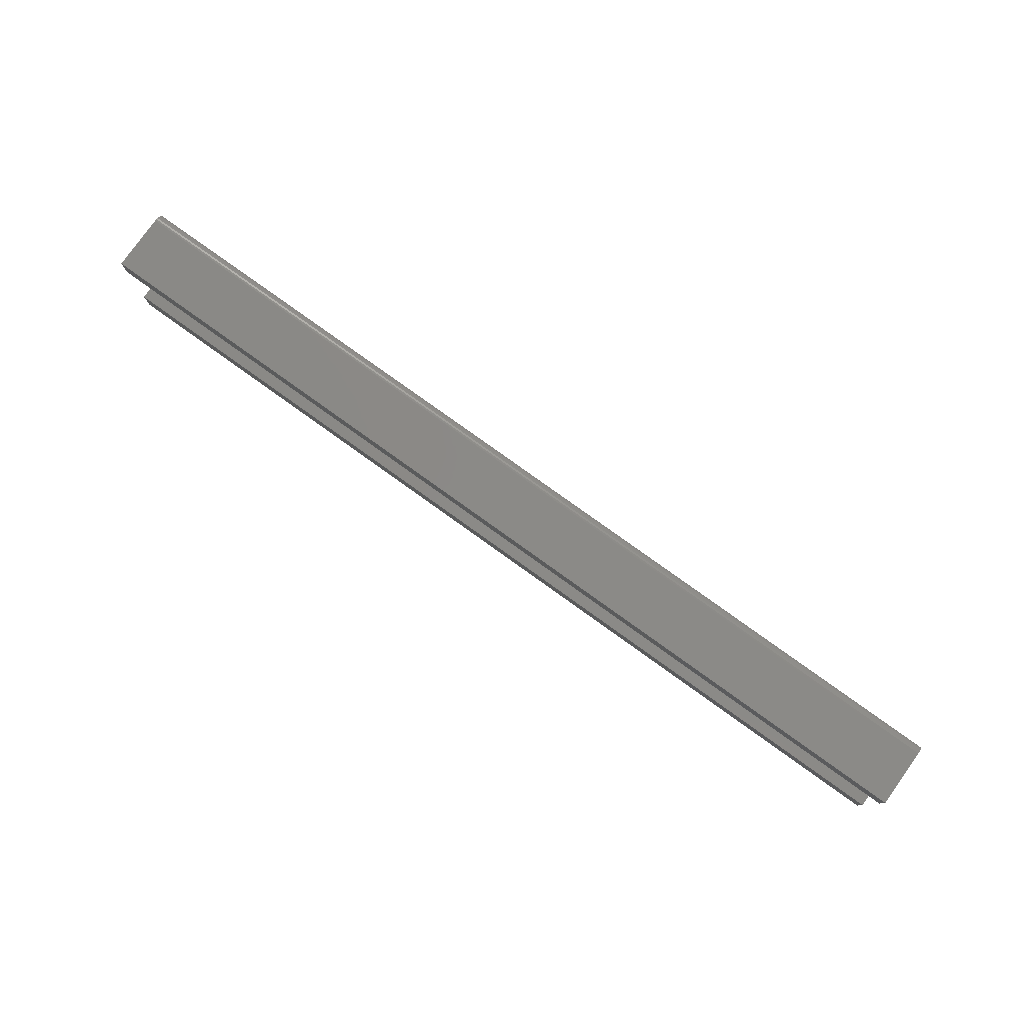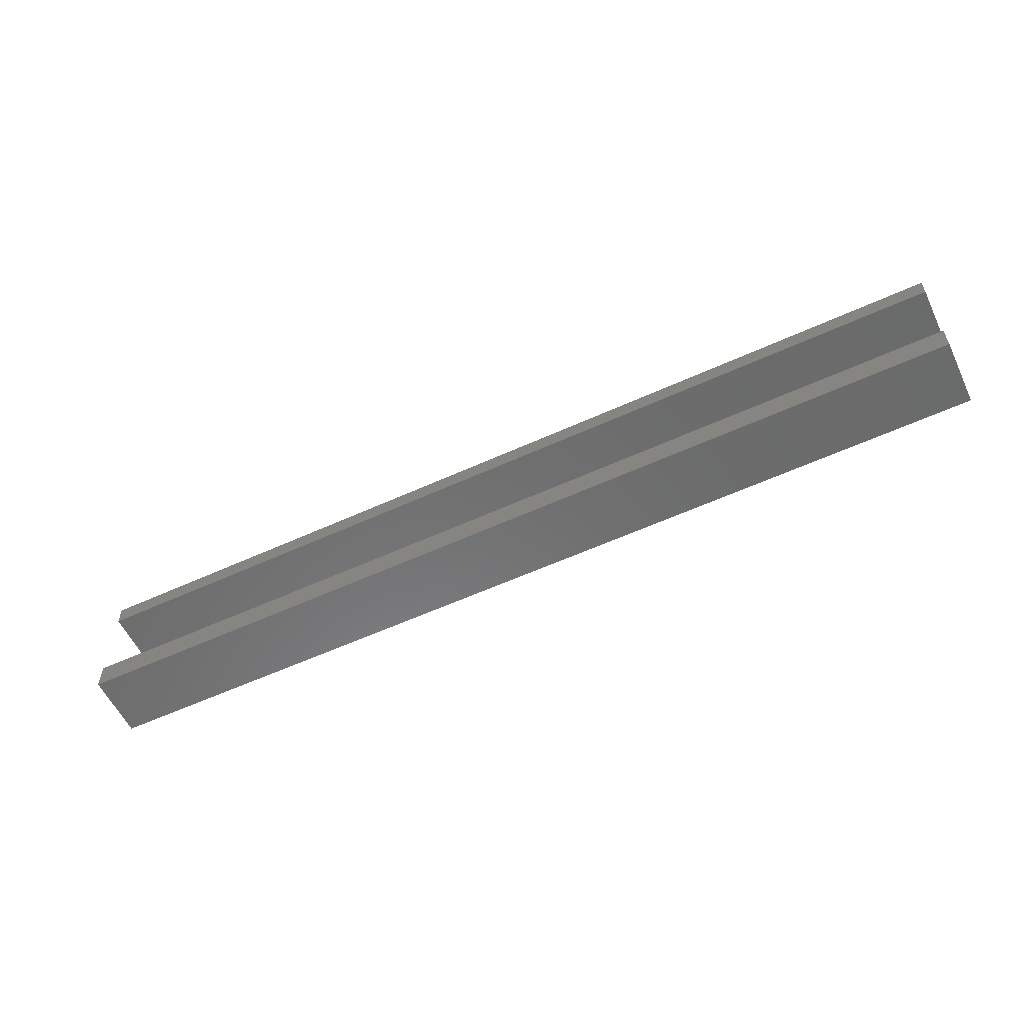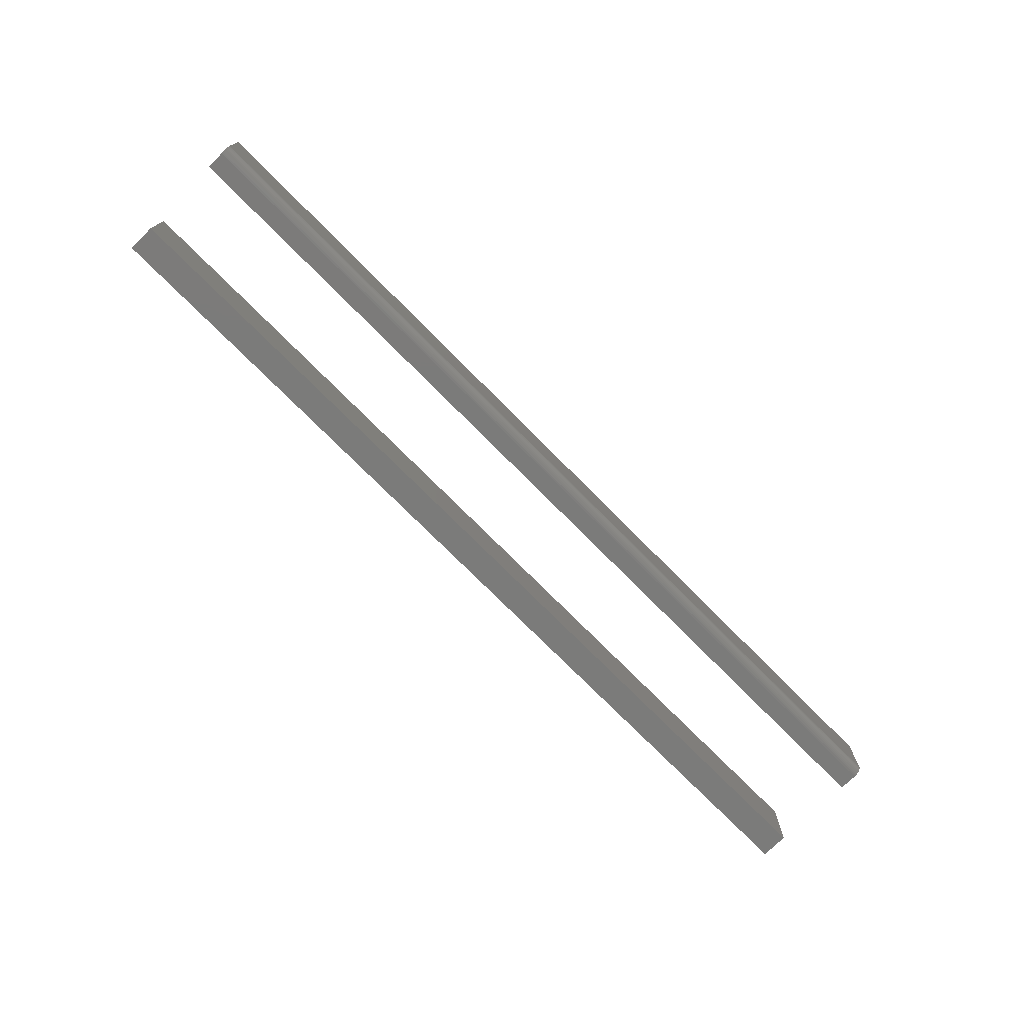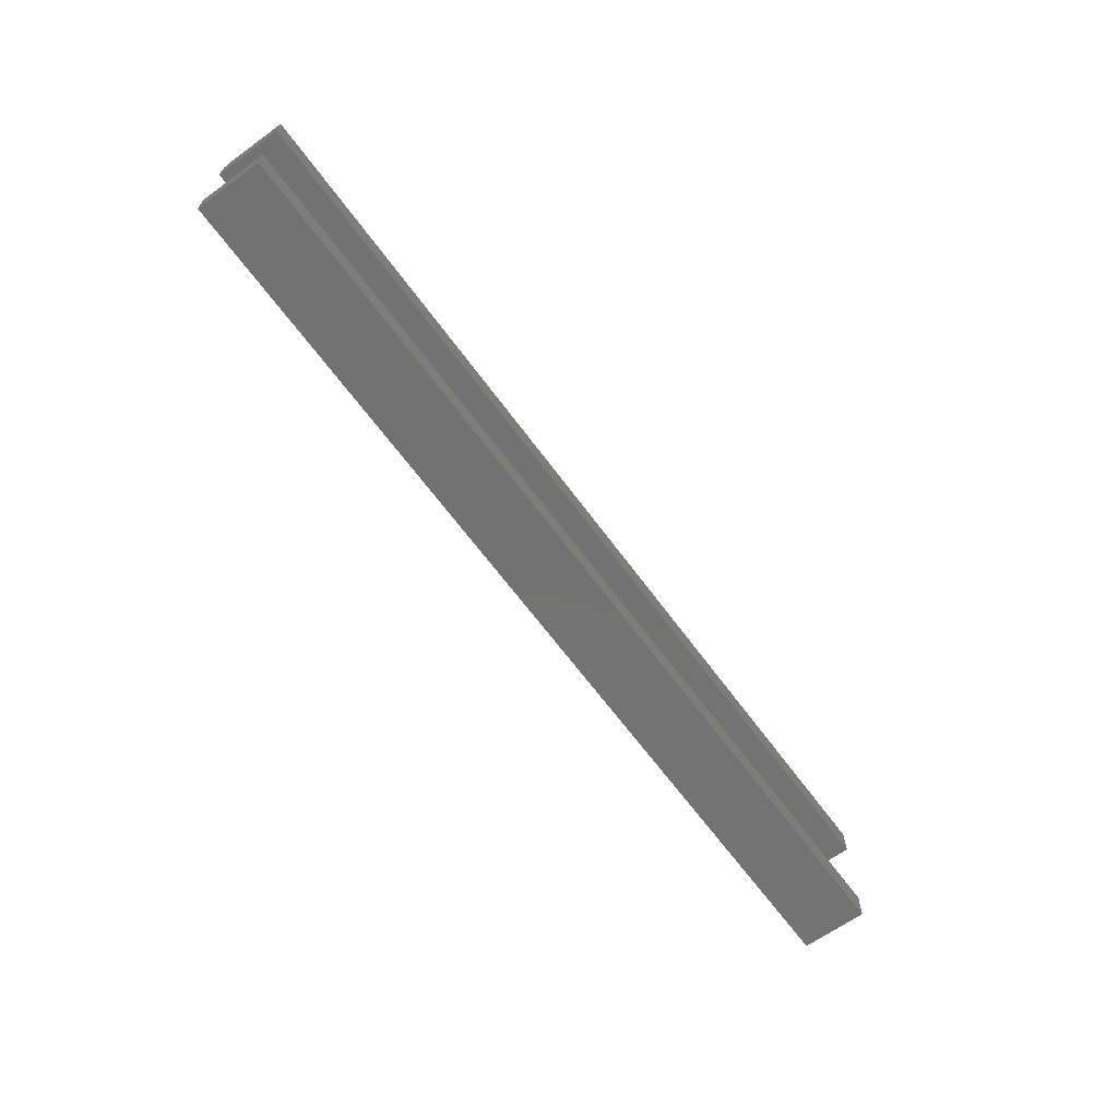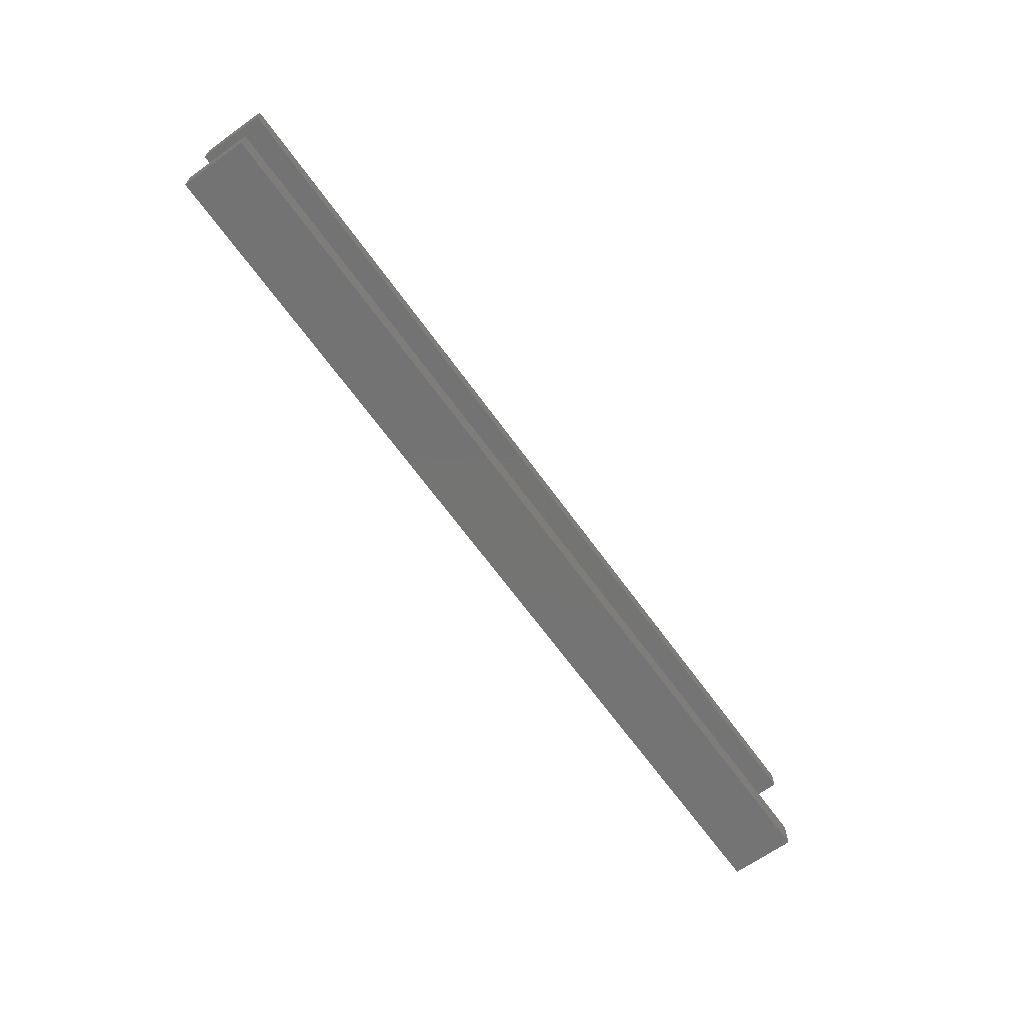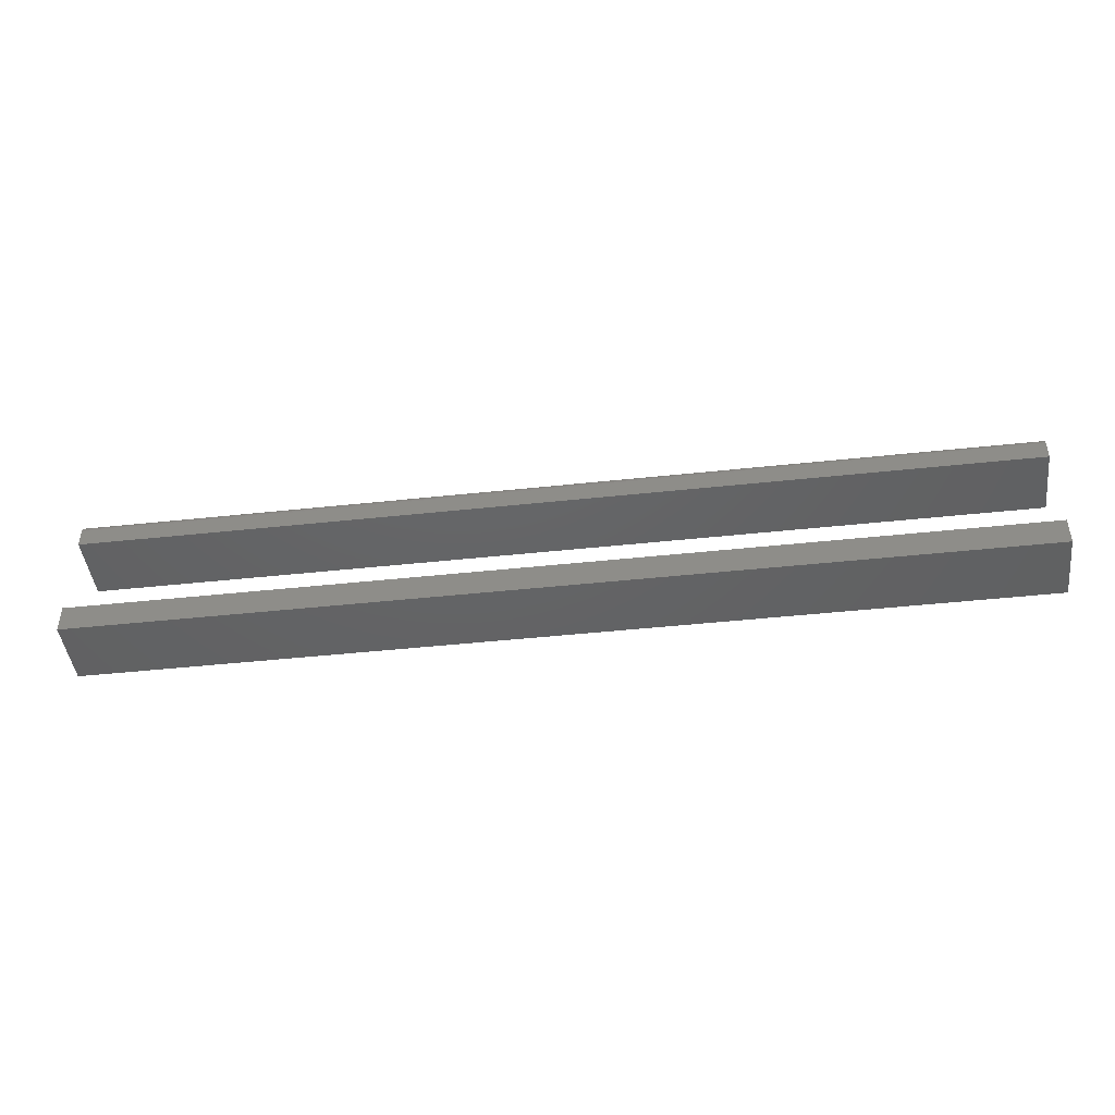
<metadata>
{"format":"stl","ext":"stl","renderer":"f3d","projection":"perspective","resolution":1024,"background":"white","views":[{"elev":79.6,"azim":35.6,"up":"+Y"},{"elev":-57.6,"azim":-154.6,"up":"+Y"},{"elev":-74.3,"azim":134.7,"up":"+Z"},{"elev":-64.5,"azim":-53.9,"up":"+Y"},{"elev":-65.9,"azim":125.7,"up":"+Y"},{"elev":-45.1,"azim":-172.9,"up":"+Y"}]}
</metadata>
<code>
# stl→obj: 36 verts, 64 faces
v 0.7734 0.1133 0.001317
v 0.7734 0.09375 0
v 0.7734 0.109 -9.316e-19
v 0.7734 0.1105 0.0001501
v 0.7734 0.112 0.0005947
v 0.7734 0.09375 0.04605
v 0.7734 0.1145 0.002288
v 0.7734 0.1155 0.003472
v 0.7734 0.1162 0.004823
v 0.7734 0.1166 0.006288
v 0.7734 0.1168 0.007812
v 0.7734 0.1168 0.05469
v 0.7734 0.09375 0.05469
v 0 0.1133 0.001317
v 0 0.112 0.0005947
v 0 0.1105 0.0001501
v 0 0.109 -9.316e-19
v 0 0.09375 0
v 0 0.09375 0.04605
v 0 0.09375 0.05469
v 0 0.1168 0.05469
v 0 0.1168 0.007812
v 0 0.1166 0.006288
v 0 0.1162 0.004823
v 0 0.1155 0.003472
v 0 0.1145 0.002288
v 0.7734 0 0
v 0.7734 0.02303 -1.41e-18
v 0.7734 3.349e-18 0.05469
v 0.7734 0.02303 0.04605
v 0.7734 0.02303 0.05469
v 0 0.02303 0.05469
v 0 0.02303 0.04605
v 0 3.349e-18 0.05469
v 0 0.02303 -1.41e-18
v 0 0 0
f 1 2 3
f 1 3 4
f 1 4 5
f 6 2 1
f 6 1 7
f 6 7 8
f 6 8 9
f 6 9 10
f 6 10 11
f 6 11 12
f 6 12 13
f 14 15 16
f 14 16 17
f 14 17 18
f 19 20 21
f 19 21 22
f 19 22 23
f 19 23 24
f 19 24 25
f 19 25 26
f 19 26 14
f 19 14 18
f 22 21 11
f 11 21 12
f 18 17 2
f 2 17 3
f 22 11 23
f 23 11 10
f 23 10 24
f 24 10 9
f 24 9 25
f 25 9 8
f 25 8 26
f 26 8 7
f 26 7 14
f 14 7 1
f 14 1 15
f 15 1 5
f 15 5 16
f 16 5 4
f 16 4 17
f 17 4 3
f 19 18 6
f 6 18 2
f 20 19 13
f 13 19 6
f 21 20 12
f 12 20 13
f 27 28 29
f 29 28 30
f 29 30 31
f 32 33 34
f 34 33 35
f 34 35 36
f 34 36 29
f 29 36 27
f 32 34 31
f 31 34 29
f 33 32 30
f 30 32 31
f 35 33 28
f 28 33 30
f 36 35 27
f 27 35 28

</code>
